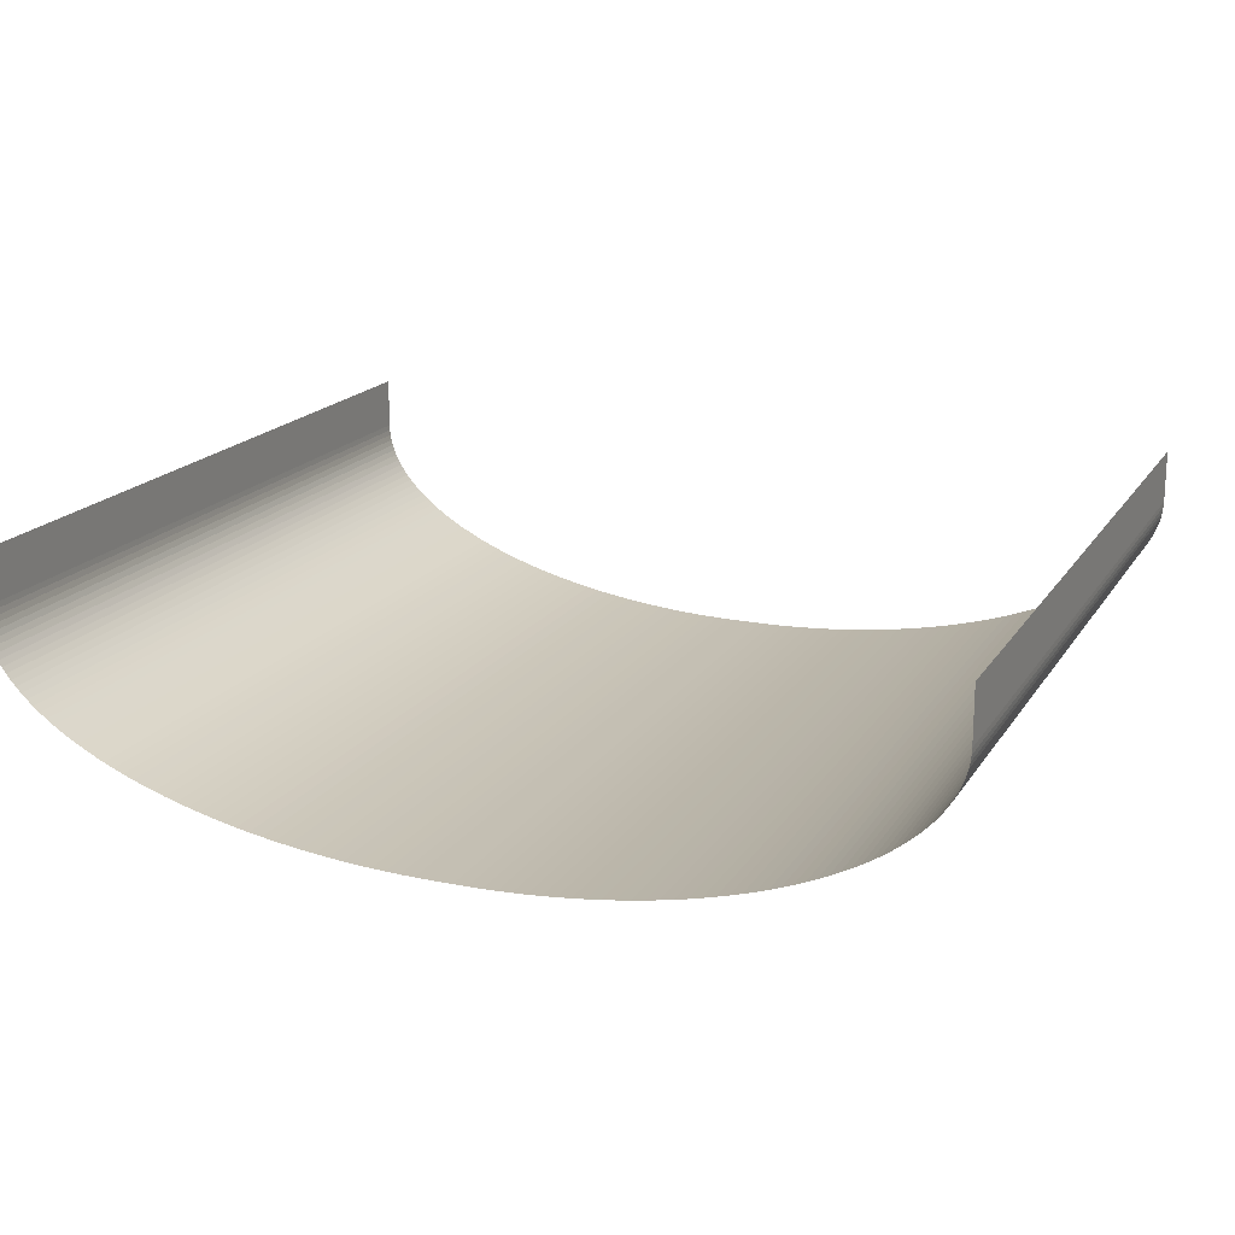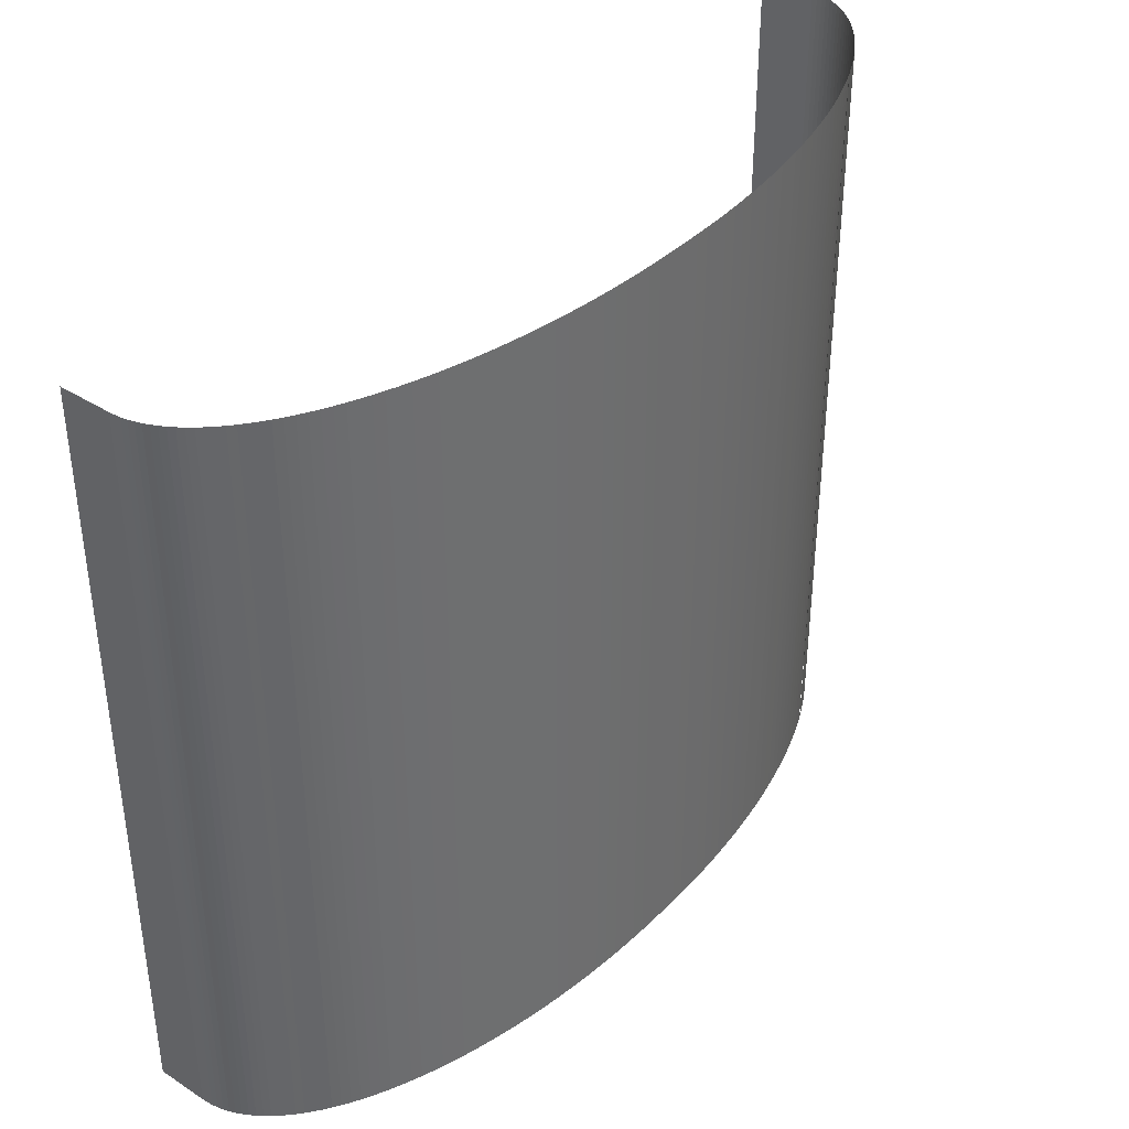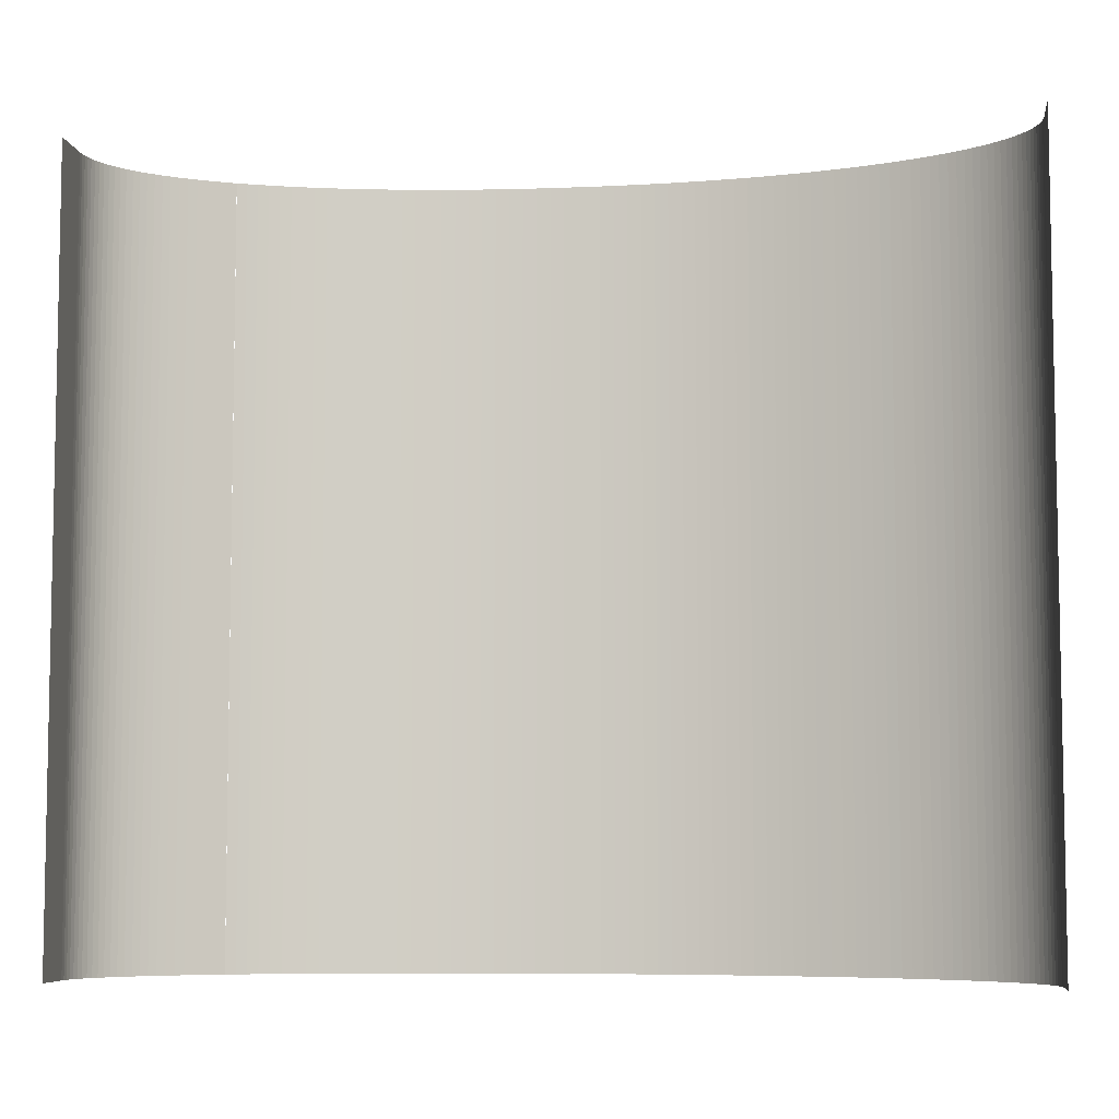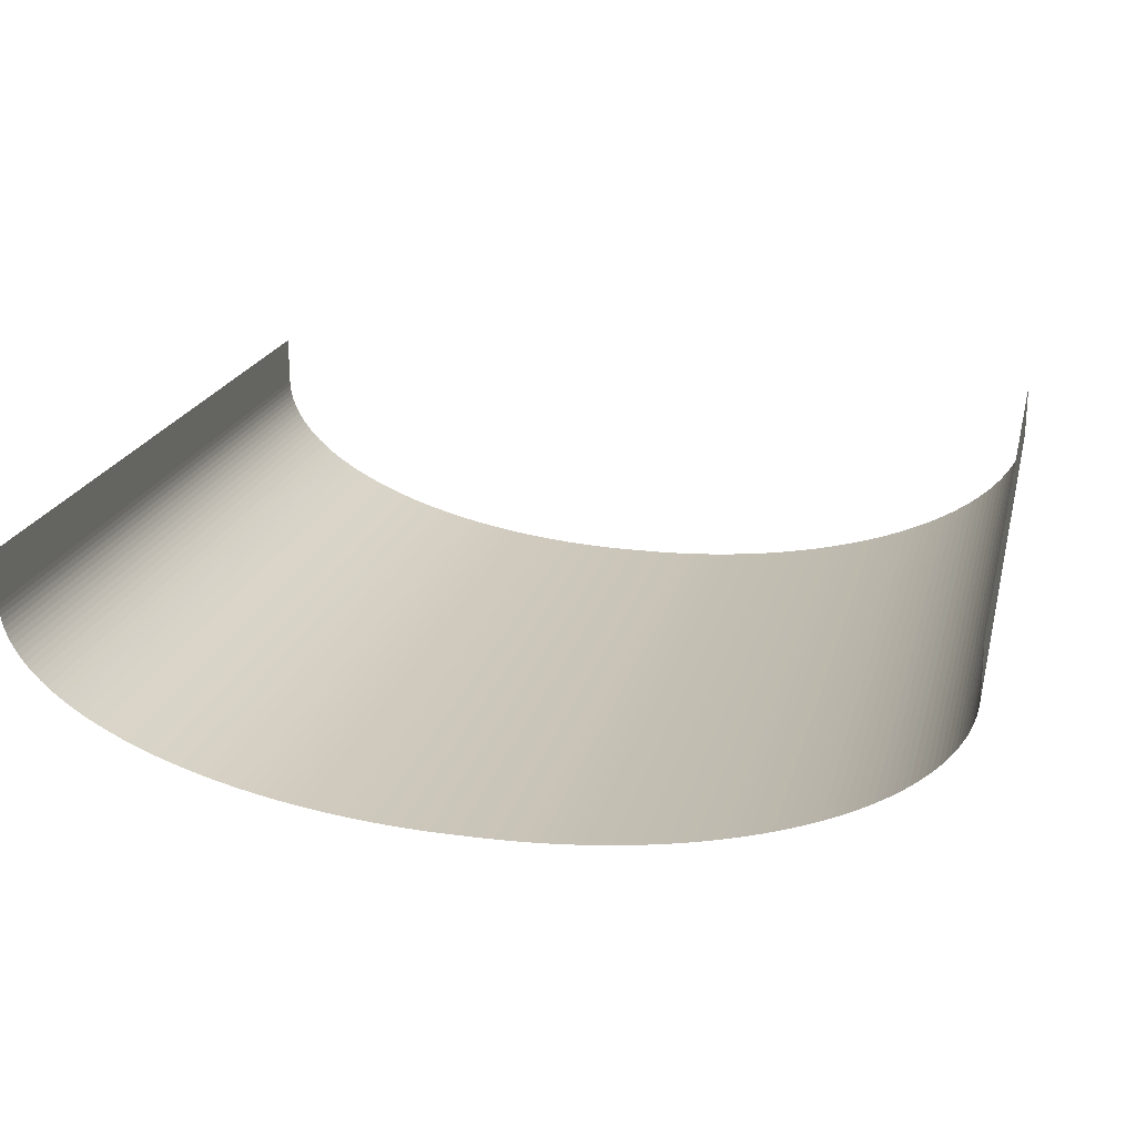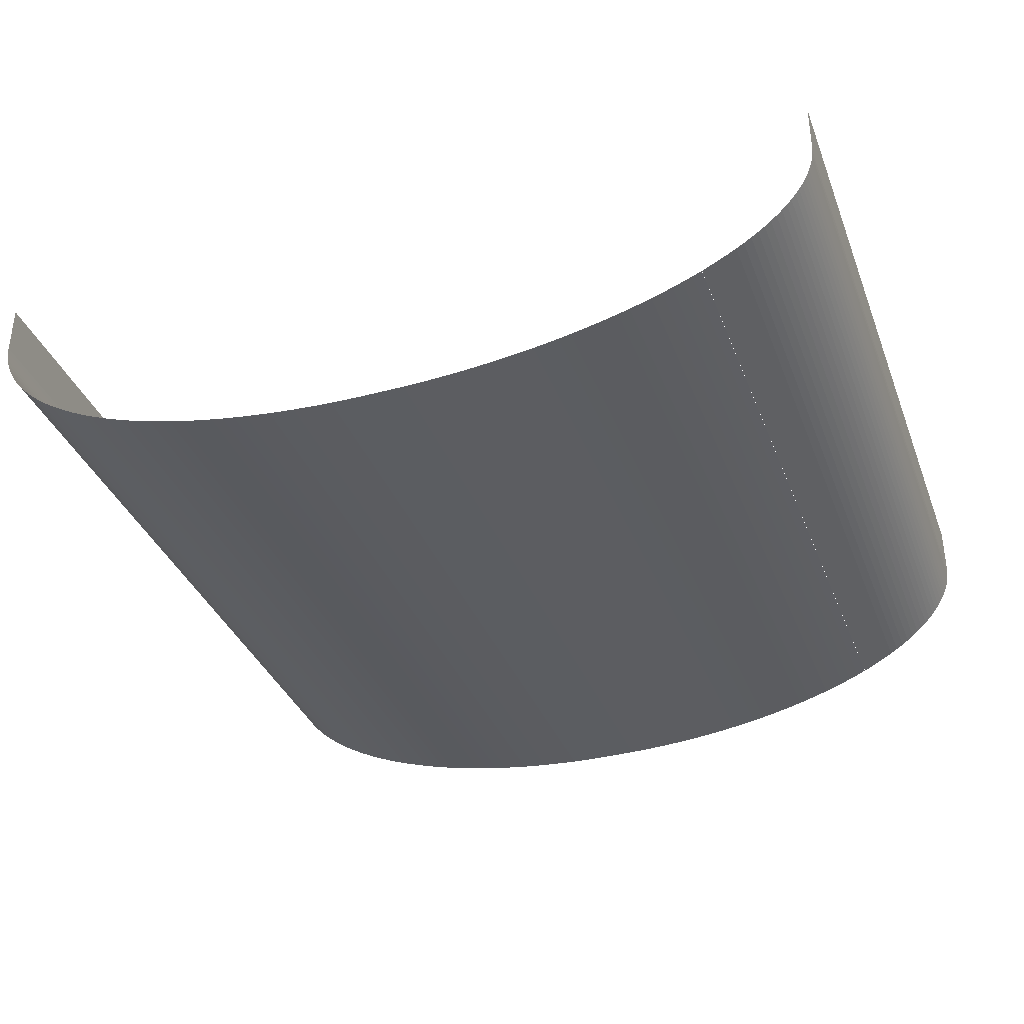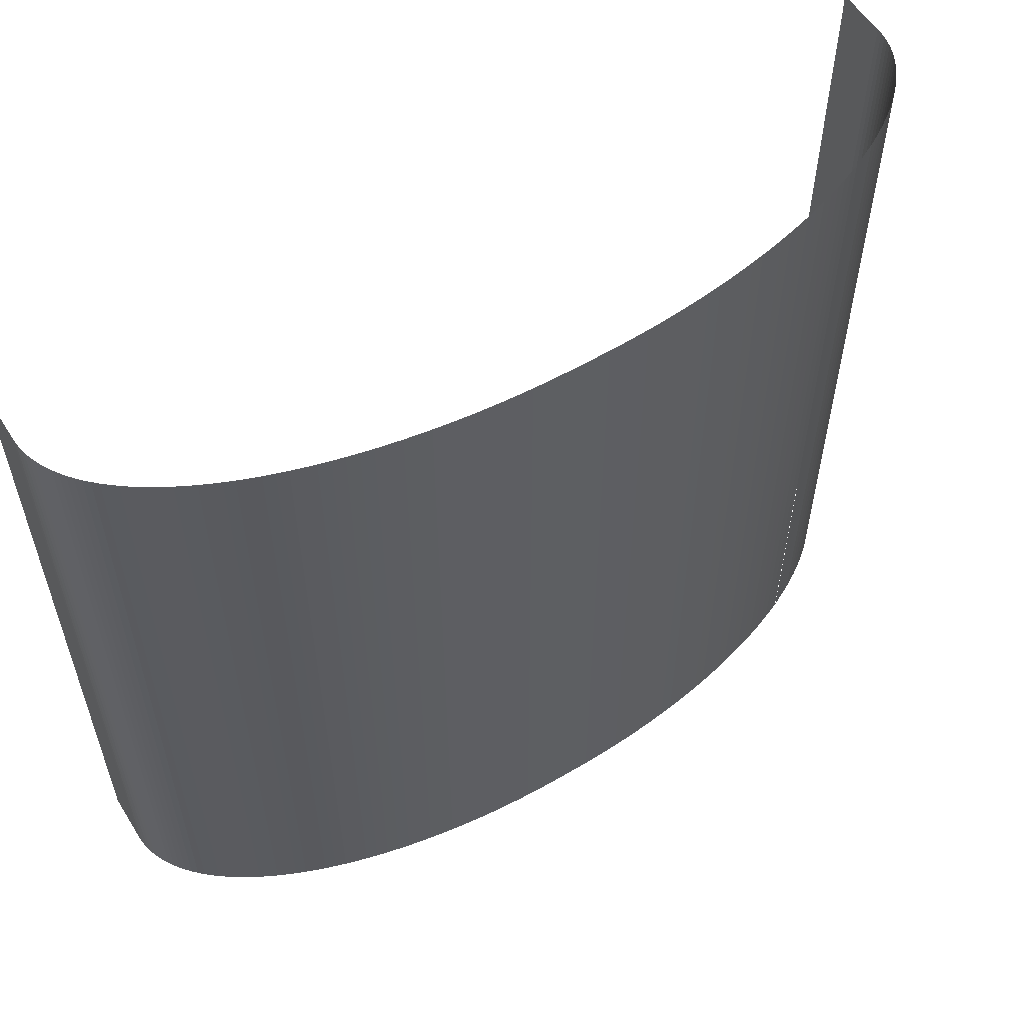
<metadata>
{"format":"obj","ext":"obj","renderer":"f3d","projection":"perspective","resolution":1024,"background":"white","views":[{"elev":17.7,"azim":-157.4,"up":"+Y"},{"elev":38.5,"azim":-51.0,"up":"+Z"},{"elev":-6.6,"azim":-172.5,"up":"+Z"},{"elev":20.7,"azim":-166.4,"up":"+Y"},{"elev":-36.0,"azim":19.6,"up":"+Y"},{"elev":56.8,"azim":-31.8,"up":"+Z"}]}
</metadata>
<code>
o middle_down_큐브.004
v -0.008988 -0.523 -0.6318
v -1.844 0.2559 -0.6318
v -0.06664 -0.5226 -0.6318
v -0.1242 -0.5214 -0.6318
v -0.1817 -0.5195 -0.6318
v -0.239 -0.5168 -0.6318
v -0.2961 -0.5134 -0.6318
v -0.3529 -0.5092 -0.6318
v -0.4094 -0.5042 -0.6318
v -0.4654 -0.4985 -0.6318
v -0.521 -0.4921 -0.6318
v -0.5761 -0.4849 -0.6318
v -0.6307 -0.4769 -0.6318
v -0.6846 -0.4683 -0.6318
v -0.7379 -0.4589 -0.6318
v -0.7904 -0.4489 -0.6318
v -0.8422 -0.4381 -0.6318
v -0.8932 -0.4266 -0.6318
v -0.9433 -0.4145 -0.6318
v -0.9924 -0.4017 -0.6318
v -1.041 -0.3883 -0.6318
v -1.088 -0.3742 -0.6318
v -1.134 -0.3595 -0.6318
v -1.179 -0.3442 -0.6318
v -1.223 -0.3283 -0.6318
v -1.265 -0.3119 -0.6318
v -1.307 -0.2948 -0.6318
v -1.843 0.2314 -0.6318
v -1.841 0.207 -0.6318
v -1.836 0.1826 -0.6318
v -1.83 0.1583 -0.6318
v -1.822 0.1341 -0.6318
v -1.812 0.11 -0.6318
v -1.8 0.086 -0.6318
v -1.787 0.06221 -0.6318
v -1.771 0.03861 -0.6318
v -1.755 0.01522 -0.6318
v -1.736 -0.007928 -0.6318
v -1.715 -0.03082 -0.6318
v -1.693 -0.05342 -0.6318
v -1.67 -0.07572 -0.6318
v -1.644 -0.0977 -0.6318
v -1.617 -0.1193 -0.6318
v -1.589 -0.1406 -0.6318
v -1.559 -0.1614 -0.6318
v -1.527 -0.1819 -0.6318
v -1.494 -0.2019 -0.6318
v -1.459 -0.2215 -0.6318
v -1.423 -0.2406 -0.6318
v -1.386 -0.2592 -0.6318
v -1.347 -0.2773 -0.6318
v 0.08489 -0.523 -0.6318
v 1.92 0.2559 -0.6318
v 0.1425 -0.5226 -0.6318
v 0.2001 -0.5214 -0.6318
v 0.2576 -0.5195 -0.6318
v 0.3149 -0.5168 -0.6318
v 0.372 -0.5134 -0.6318
v 0.4288 -0.5092 -0.6318
v 0.4853 -0.5042 -0.6318
v 0.5413 -0.4985 -0.6318
v 0.5969 -0.4921 -0.6318
v 0.652 -0.4849 -0.6318
v 0.7066 -0.4769 -0.6318
v 0.7605 -0.4683 -0.6318
v 0.8138 -0.4589 -0.6318
v 0.8663 -0.4489 -0.6318
v 0.9181 -0.4381 -0.6318
v 0.9691 -0.4266 -0.6318
v 1.019 -0.4145 -0.6318
v 1.068 -0.4017 -0.6318
v 1.117 -0.3883 -0.6318
v 1.164 -0.3742 -0.6318
v 1.21 -0.3595 -0.6318
v 1.255 -0.3442 -0.6318
v 1.299 -0.3283 -0.6318
v 1.341 -0.3119 -0.6318
v 1.919 0.2314 -0.6318
v 1.917 0.207 -0.6318
v 1.912 0.1826 -0.6318
v 1.906 0.1583 -0.6318
v 1.898 0.1341 -0.6318
v 1.888 0.11 -0.6318
v 1.876 0.086 -0.6318
v 1.863 0.06221 -0.6318
v 1.847 0.03861 -0.6318
v 1.83 0.01522 -0.6318
v 1.812 -0.007928 -0.6318
v 1.791 -0.03082 -0.6318
v 1.769 -0.05342 -0.6318
v 1.746 -0.07572 -0.6318
v 1.72 -0.0977 -0.6318
v 1.693 -0.1193 -0.6318
v 1.665 -0.1406 -0.6318
v 1.635 -0.1614 -0.6318
v 1.603 -0.1819 -0.6318
v 1.57 -0.2019 -0.6318
v 1.535 -0.2215 -0.6318
v 1.424 -0.2781 -0.6318
v 1.459 -0.2606 -0.6318
v 1.423 -0.2773 -0.6318
v 1.383 -0.2948 -0.6318
v -1.844 0.2559 2.614
v -0.008988 -0.523 2.614
v -1.843 0.2314 2.614
v -1.841 0.207 2.614
v -1.836 0.1826 2.614
v -1.83 0.1583 2.614
v -1.822 0.1341 2.614
v -1.812 0.11 2.614
v -1.8 0.086 2.614
v -1.787 0.06221 2.614
v -1.771 0.03861 2.614
v -1.755 0.01522 2.614
v -1.736 -0.007928 2.614
v -1.715 -0.03082 2.614
v -1.693 -0.05342 2.614
v -1.67 -0.07572 2.614
v -1.644 -0.0977 2.614
v -1.617 -0.1193 2.614
v -1.589 -0.1406 2.614
v -1.559 -0.1614 2.614
v -1.527 -0.1819 2.614
v -1.494 -0.2019 2.614
v -1.459 -0.2215 2.614
v -1.423 -0.2406 2.614
v -1.386 -0.2592 2.614
v -1.347 -0.2773 2.614
v -1.307 -0.2948 2.614
v -1.265 -0.3119 2.614
v -1.223 -0.3283 2.614
v -1.179 -0.3442 2.614
v -1.134 -0.3595 2.614
v -1.088 -0.3742 2.614
v -1.041 -0.3883 2.614
v -0.9924 -0.4017 2.614
v -0.9433 -0.4145 2.614
v -0.8932 -0.4266 2.614
v -0.8422 -0.4381 2.614
v -0.7904 -0.4489 2.614
v -0.7379 -0.4589 2.614
v -0.6846 -0.4683 2.614
v -0.6307 -0.4769 2.614
v -0.5761 -0.4849 2.614
v -0.521 -0.4921 2.614
v -0.4654 -0.4985 2.614
v -0.4094 -0.5042 2.614
v -0.3529 -0.5092 2.614
v -0.2961 -0.5134 2.614
v -0.239 -0.5168 2.614
v -0.1817 -0.5195 2.614
v -0.1242 -0.5214 2.614
v -0.06664 -0.5226 2.614
v 0.08489 -0.523 2.614
v 1.92 0.2559 2.614
v 0.1425 -0.5226 2.614
v 0.2001 -0.5214 2.614
v 0.2576 -0.5195 2.614
v 0.3149 -0.5168 2.614
v 0.372 -0.5134 2.614
v 0.4288 -0.5092 2.614
v 0.4853 -0.5042 2.614
v 0.5413 -0.4985 2.614
v 0.5969 -0.4921 2.614
v 0.652 -0.4849 2.614
v 0.7066 -0.4769 2.614
v 0.7605 -0.4683 2.614
v 0.8138 -0.4589 2.614
v 0.8663 -0.4489 2.614
v 0.9181 -0.4381 2.614
v 0.9691 -0.4266 2.614
v 1.019 -0.4145 2.614
v 1.068 -0.4017 2.614
v 1.117 -0.3883 2.614
v 1.164 -0.3742 2.614
v 1.21 -0.3595 2.614
v 1.255 -0.3442 2.614
v 1.299 -0.3283 2.614
v 1.341 -0.3119 2.614
v 1.383 -0.2948 2.614
v 1.423 -0.2773 2.614
v 1.459 -0.2606 2.614
v 1.424 -0.2781 2.614
v 1.535 -0.2215 2.614
v 1.57 -0.2019 2.614
v 1.603 -0.1819 2.614
v 1.635 -0.1614 2.614
v 1.665 -0.1406 2.614
v 1.693 -0.1193 2.614
v 1.72 -0.0977 2.614
v 1.746 -0.07572 2.614
v 1.769 -0.05342 2.614
v 1.791 -0.03082 2.614
v 1.812 -0.007928 2.614
v 1.83 0.01522 2.614
v 1.847 0.03861 2.614
v 1.863 0.06221 2.614
v 1.876 0.086 2.614
v 1.888 0.11 2.614
v 1.898 0.1341 2.614
v 1.906 0.1583 2.614
v 1.912 0.1826 2.614
v 1.917 0.207 2.614
v 1.919 0.2314 2.614
v 1.92 0.4737 -0.6318
v 1.92 0.4737 2.614
v -1.844 0.477 -0.6318
v -1.844 0.477 2.614
f 52 104 1
f 54 157 156
f 106 28 29
f 153 4 3
f 152 5 4
f 151 6 5
f 150 7 6
f 149 8 7
f 148 9 8
f 147 10 9
f 146 11 10
f 145 12 11
f 144 13 12
f 143 14 13
f 142 15 14
f 141 16 15
f 140 17 16
f 17 138 18
f 138 19 18
f 137 20 19
f 136 21 20
f 135 22 21
f 134 23 22
f 133 24 23
f 132 25 24
f 131 26 25
f 130 27 26
f 129 51 27
f 128 50 51
f 127 49 50
f 126 48 49
f 125 47 48
f 124 46 47
f 123 45 46
f 122 44 45
f 121 43 44
f 120 42 43
f 119 41 42
f 118 40 41
f 117 39 40
f 116 38 39
f 115 37 38
f 114 36 37
f 113 35 36
f 112 34 35
f 111 33 34
f 110 32 33
f 109 31 32
f 108 30 31
f 107 29 30
f 52 156 154
f 78 155 204
f 55 158 157
f 56 159 158
f 57 160 159
f 58 161 160
f 59 162 161
f 60 163 162
f 61 164 163
f 62 165 164
f 63 166 165
f 64 167 166
f 65 168 167
f 66 169 168
f 169 68 170
f 68 171 170
f 69 172 171
f 70 173 172
f 71 174 173
f 72 175 174
f 175 74 176
f 74 177 176
f 75 178 177
f 76 179 178
f 77 180 179
f 102 181 180
f 182 99 183
f 99 184 183
f 98 185 184
f 97 186 185
f 96 187 186
f 95 188 187
f 94 189 188
f 93 190 189
f 92 191 190
f 91 192 191
f 90 193 192
f 89 194 193
f 88 195 194
f 87 196 195
f 86 197 196
f 85 198 197
f 84 199 198
f 83 200 199
f 82 201 200
f 81 202 201
f 80 203 202
f 79 204 203
f 1 153 3
f 105 2 28
f 205 155 53
f 208 2 103
f 52 154 104
f 54 55 157
f 106 105 28
f 153 152 4
f 152 151 5
f 151 150 6
f 150 149 7
f 149 148 8
f 148 147 9
f 147 146 10
f 146 145 11
f 145 144 12
f 144 143 13
f 143 142 14
f 142 141 15
f 141 140 16
f 140 139 17
f 17 139 138
f 138 137 19
f 137 136 20
f 136 135 21
f 135 134 22
f 134 133 23
f 133 132 24
f 132 131 25
f 131 130 26
f 130 129 27
f 129 128 51
f 128 127 50
f 127 126 49
f 126 125 48
f 125 124 47
f 124 123 46
f 123 122 45
f 122 121 44
f 121 120 43
f 120 119 42
f 119 118 41
f 118 117 40
f 117 116 39
f 116 115 38
f 115 114 37
f 114 113 36
f 113 112 35
f 112 111 34
f 111 110 33
f 110 109 32
f 109 108 31
f 108 107 30
f 107 106 29
f 52 54 156
f 78 53 155
f 55 56 158
f 56 57 159
f 57 58 160
f 58 59 161
f 59 60 162
f 60 61 163
f 61 62 164
f 62 63 165
f 63 64 166
f 64 65 167
f 65 66 168
f 66 67 169
f 169 67 68
f 68 69 171
f 69 70 172
f 70 71 173
f 71 72 174
f 72 73 175
f 175 73 74
f 74 75 177
f 75 76 178
f 76 77 179
f 77 102 180
f 102 101 181
f 182 100 99
f 99 98 184
f 98 97 185
f 97 96 186
f 96 95 187
f 95 94 188
f 94 93 189
f 93 92 190
f 92 91 191
f 91 90 192
f 90 89 193
f 89 88 194
f 88 87 195
f 87 86 196
f 86 85 197
f 85 84 198
f 84 83 199
f 83 82 200
f 82 81 201
f 81 80 202
f 80 79 203
f 79 78 204
f 1 104 153
f 105 103 2
f 205 206 155
f 208 207 2

</code>
